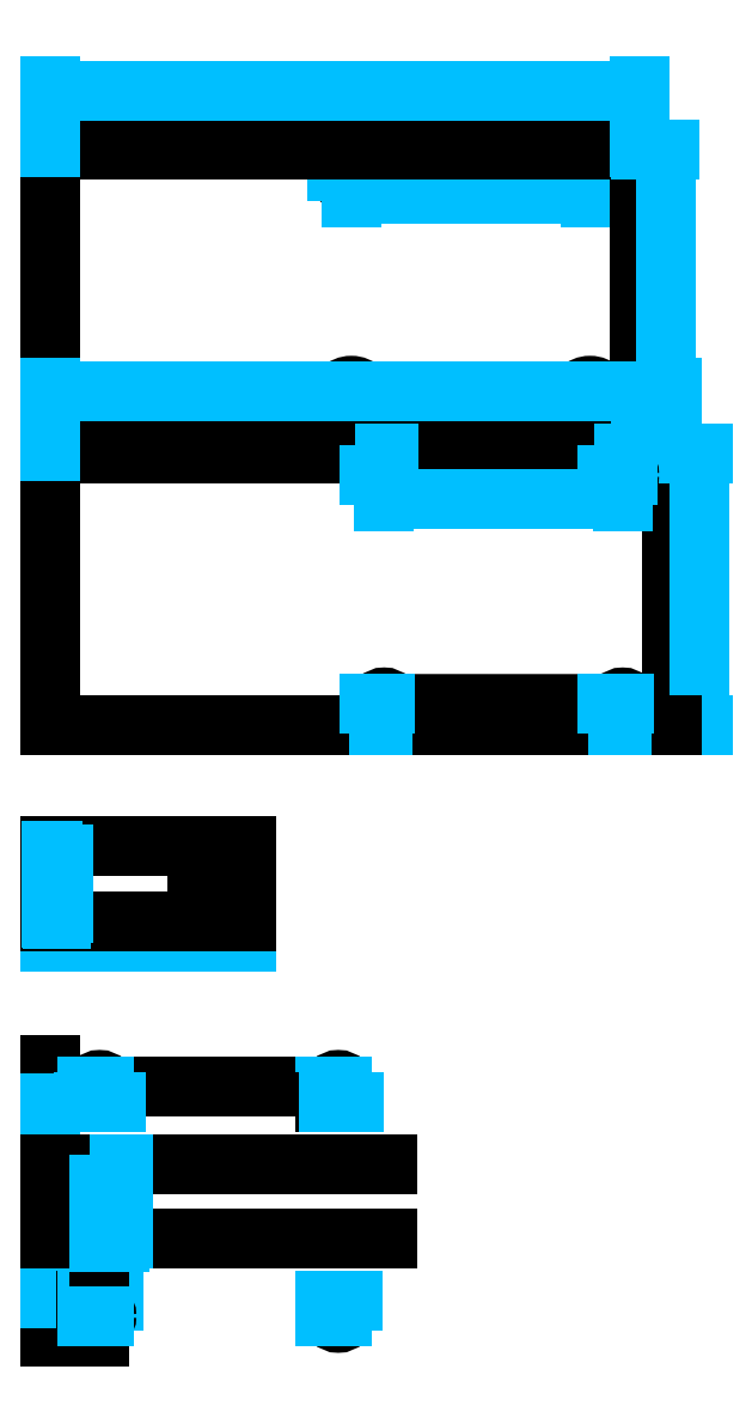
<metadata>
{"format":"dxf","ext":"dxf","renderer":"ezdxf+matplotlib","layout":"modelspace","background":"white","min_lineweight":24,"dpi":150}
</metadata>
<code>
0
SECTION
2
ENTITIES
0
LINE
8
Sketch 13
10
165
20
363
30
2
11
165
21
356.5
31
2
0
LINE
8
Sketch 13
10
180
20
363
30
2
11
0
21
363
31
2
0
LINE
8
Sketch 13
10
165
20
356.5
30
2
11
92
21
356.5
31
2
0
LINE
8
Sketch 13
10
92
20
356.5
30
2
11
92
21
363
31
2
0
LINE
8
Sketch 13
10
165
20
280
30
2
11
165
21
286.5
31
2
0
LINE
8
Sketch 13
10
8.33e-14
20
280
30
2
11
180
21
280
31
2
0
LINE
8
Sketch 13
10
165
20
286.5
30
2
11
92
21
286.5
31
2
0
LINE
8
Sketch 13
10
92
20
286.5
30
2
11
92
21
280
31
2
0
CIRCLE
8
Sketch 13
10
165
20
356.5
30
2
40
2
0
CIRCLE
8
Sketch 13
10
92
20
356.5
30
2
40
2
0
CIRCLE
8
Sketch 13
10
92
20
356.5
30
2
40
4.25
0
CIRCLE
8
Sketch 13
10
165
20
356.5
30
2
40
4.25
0
CIRCLE
8
Sketch 13
10
92
20
286.5
30
2
40
2
0
CIRCLE
8
Sketch 13
10
165
20
286.5
30
2
40
2
0
CIRCLE
8
Sketch 13
10
165
20
286.5
30
2
40
4.25
0
CIRCLE
8
Sketch 13
10
92
20
286.5
30
2
40
4.25
0
DIMENSION
8
Dimensions
280
     0
2
*D1
10
164.3
20
286.5
30
2
11
164.3
21
283.2
31
2
70
   161
71
     5
42
6.5
73
     0
74
     0
75
     0
3
ISO-25
13
165
23
280
33
2
14
165
24
286.5
34
2
0
DIMENSION
8
Dimensions
280
     0
2
*D2
10
92
20
349.2
30
2
11
128.5
21
349.2
31
2
70
   161
71
     5
42
73
73
     0
74
     0
75
     0
3
ISO-25
13
165
23
356.5
33
2
14
92
24
356.5
34
2
0
DIMENSION
8
Dimensions
280
     0
2
*D3
10
92
20
279.2
30
2
11
128.5
21
279.2
31
2
70
   161
71
     5
42
73
73
     0
74
     0
75
     0
3
ISO-25
13
165
23
286.5
33
2
14
92
24
286.5
34
2
0
DIMENSION
8
Dimensions
280
     0
2
*D4
10
165.7
20
356.5
30
2
11
165.7
21
359.8
31
2
70
   161
71
     5
42
6.5
73
     0
74
     0
75
     0
3
ISO-25
13
165
23
363
33
2
14
165
24
356.5
34
2
0
DIMENSION
8
Dimensions
280
     0
2
*D5
10
160.8
20
286.5
30
2
11
163.6
21
286.5
31
2
70
   163
71
     5
42
8.5
73
     0
74
     0
75
     0
3
ISO-25
15
169.2
25
286.5
35
2
40
0
0
DIMENSION
8
Dimensions
280
     0
2
*D6
10
163
20
286.5
30
2
11
162.4
21
286.5
31
2
70
   163
71
     5
42
4
73
     0
74
     0
75
     0
3
ISO-25
15
167
25
286.5
35
2
40
0
0
DIMENSION
8
Dimensions
280
     0
2
*D7
10
90
20
286.5
30
2
11
89.36
21
286.5
31
2
70
   163
71
     5
42
4
73
     0
74
     0
75
     0
3
ISO-25
15
94
25
286.5
35
2
40
0
0
DIMENSION
8
Dimensions
280
     0
2
*D8
10
87.75
20
286.5
30
2
11
90.57
21
286.5
31
2
70
   163
71
     5
42
8.5
73
     0
74
     0
75
     0
3
ISO-25
15
96.25
25
286.5
35
2
40
0
0
DIMENSION
8
Dimensions
280
     0
2
*D9
10
160.8
20
356.5
30
2
11
163.6
21
356.5
31
2
70
   163
71
     5
42
8.5
73
     0
74
     0
75
     0
3
ISO-25
15
169.2
25
356.5
35
2
40
0
0
DIMENSION
8
Dimensions
280
     0
2
*D10
10
87.75
20
356.5
30
2
11
90.57
21
356.5
31
2
70
   163
71
     5
42
8.5
73
     0
74
     0
75
     0
3
ISO-25
15
96.25
25
356.5
35
2
40
0
0
DIMENSION
8
Dimensions
280
     0
2
*D11
10
90
20
356.5
30
2
11
89.36
21
356.5
31
2
70
   163
71
     5
42
4
73
     0
74
     0
75
     0
3
ISO-25
15
94
25
356.5
35
2
40
0
0
DIMENSION
8
Dimensions
280
     0
2
*D12
10
163
20
356.5
30
2
11
162.4
21
356.5
31
2
70
   163
71
     5
42
4
73
     0
74
     0
75
     0
3
ISO-25
15
167
25
356.5
35
2
40
0
0
LINE
8
Main Frame Sketch
10
0
20
11
30
2.001
11
0
21
30
31
2.006
210
-1
220
0
230
0
0
LINE
8
Main Frame Sketch
10
0
20
21
30
12
11
0
21
0
31
12
210
-1
220
0
230
0
0
LINE
8
Main Frame Sketch
10
0
20
30
30
3.006
11
0
21
53
31
3.006
210
-1
220
0
230
0
0
LINE
8
Main Frame Sketch
10
0
20
53
30
2.006
11
0
21
72
31
2.021
210
-1
220
0
230
0
0
LINE
8
Main Frame Sketch
10
0
20
83
30
0
11
0
21
83
31
12
210
-1
220
0
230
0
0
LINE
8
Main Frame Sketch
10
0
20
4e-16
30
12
11
0
21
4e-16
31
-5.503e-05
210
-1
220
0
230
0
0
LINE
8
Main Frame Sketch
10
0
20
30
30
2.006
11
0
21
30
31
3.006
210
-1
220
0
230
0
0
LINE
8
Main Frame Sketch
10
0
20
11
30
9
11
0
21
21
31
9
210
-1
220
0
230
0
0
LINE
8
Main Frame Sketch
10
0
20
53
30
3.006
11
0
21
53
31
2.006
210
-1
220
0
230
0
0
LINE
8
Main Frame Sketch
10
0
20
62
30
12
11
0
21
62
31
9
210
-1
220
0
230
0
0
LINE
8
Main Frame Sketch
10
0
20
21
30
9
11
0
21
21
31
12
210
-1
220
0
230
0
0
LINE
8
Main Frame Sketch
10
0
20
11
30
2.001
11
0
21
11
31
9
210
-1
220
0
230
0
0
LINE
8
Main Frame Sketch
10
0
20
72
30
9
11
0
21
62
31
9
210
-1
220
0
230
0
0
LINE
8
Main Frame Sketch
10
0
20
72
30
2.021
11
0
21
72
31
9
210
-1
220
0
230
0
0
LINE
8
Main Frame Sketch
10
0
20
83
30
12
11
0
21
62
31
12
210
-1
220
0
230
0
0
LINE
8
Main Frame Sketch
10
0
20
83
30
0
11
0
21
0
31
0
210
-1
220
0
230
0
0
DIMENSION
8
Dimensions
280
     0
2
*D13
10
0
20
30
30
0.1057
11
-20.5
21
0.1031
31
0
70
   161
71
     5
42
19
73
     0
74
     0
75
     0
210
-1
220
0
230
0
3
ISO-25
13
0
23
11
33
2.001
14
0
24
30
34
2.006
0
DIMENSION
8
Dimensions
280
     0
2
*D14
10
0
20
72
30
0.1213
11
-62.5
21
0.1135
31
0
70
   161
71
     5
42
19
73
     0
74
     0
75
     0
210
-1
220
0
230
0
3
ISO-25
13
0
23
53
33
2.006
14
0
24
72
34
2.021
0
LINE
8
Sketch 10
10
10.99
20
11
30
4.968
11
10.99
21
11
31
8.968
210
0
220
1
230
0
0
LINE
8
Sketch 10
10
18.99
20
11
30
8.968
11
18.99
21
11
31
4.968
210
0
220
1
230
0
0
LINE
8
Sketch 10
10
18.99
20
11
30
4.968
11
10.99
21
11
31
4.968
210
0
220
1
230
0
0
LINE
8
Sketch 10
10
10.99
20
11
30
8.968
11
18.99
21
11
31
8.968
210
0
220
1
230
0
0
DIMENSION
8
Dimensions
280
     0
2
*D15
10
18.99
20
11
30
4.168
11
-14.99
21
4.168
31
11
70
   161
71
     5
42
8
73
     0
74
     0
75
     0
210
0
220
1
230
0
3
ISO-25
13
10.99
23
11
33
4.968
14
18.99
24
11
34
4.968
0
DIMENSION
8
Dimensions
280
     0
2
*D16
10
19.39
20
11
30
8.968
11
-19.39
21
6.968
31
11
70
   161
71
     5
42
4
73
     0
74
     0
75
     0
210
0
220
1
230
0
3
ISO-25
13
18.99
23
11
33
4.968
14
18.99
24
11
34
8.968
0
LINE
8
Sketch 05
10
15
20
76.5
30
12
11
88
21
76.5
31
12
0
LINE
8
Sketch 05
10
15
20
6.5
30
12
11
15
21
0
31
12
0
LINE
8
Sketch 05
10
15
20
11
30
12
11
15
21
6.5
31
12
0
CIRCLE
8
Sketch 05
10
88
20
6.5
30
12
40
2.125
0
CIRCLE
8
Sketch 05
10
15
20
6.5
30
12
40
2.125
0
CIRCLE
8
Sketch 05
10
15
20
76.5
30
12
40
2.125
0
CIRCLE
8
Sketch 05
10
88
20
76.5
30
12
40
2.125
0
DIMENSION
8
Dimensions
280
     0
2
*D17
10
85.88
20
6.5
30
12
11
86.17
21
6.5
31
12
70
   163
71
     5
42
4.25
73
     0
74
     0
75
     0
3
ISO-25
15
90.13
25
6.5
35
12
40
0
0
DIMENSION
8
Dimensions
280
     0
2
*D18
10
85.88
20
76.5
30
12
11
86.17
21
76.5
31
12
70
   163
71
     5
42
4.25
73
     0
74
     0
75
     0
3
ISO-25
15
90.13
25
76.5
35
12
40
0
0
DIMENSION
8
Dimensions
280
     0
2
*D19
10
12.88
20
76.5
30
12
11
13.17
21
76.5
31
12
70
   163
71
     5
42
4.25
73
     0
74
     0
75
     0
3
ISO-25
15
17.12
25
76.5
35
12
40
0
0
DIMENSION
8
Dimensions
280
     0
2
*D20
10
12.88
20
6.5
30
12
11
13.17
21
6.5
31
12
70
   163
71
     5
42
4.25
73
     0
74
     0
75
     0
3
ISO-25
15
17.12
25
6.5
35
12
40
0
0
LINE
8
Sketch 06
10
19.01
20
72
30
4.994
11
11.01
21
72
31
4.994
210
0
220
-1
230
0
0
LINE
8
Sketch 06
10
84
20
72
30
8.994
11
92
21
72
31
8.994
210
0
220
-1
230
0
0
LINE
8
Sketch 06
10
84
20
72
30
4.994
11
84
21
72
31
8.994
210
0
220
-1
230
0
0
LINE
8
Sketch 06
10
11.01
20
72
30
8.994
11
19.01
21
72
31
8.994
210
0
220
-1
230
0
0
LINE
8
Sketch 06
10
92
20
72
30
4.994
11
84
21
72
31
4.994
210
0
220
-1
230
0
0
LINE
8
Sketch 06
10
19.01
20
72
30
8.994
11
19.01
21
72
31
4.994
210
0
220
-1
230
0
0
LINE
8
Sketch 06
10
11.01
20
72
30
4.994
11
11.01
21
72
31
8.994
210
0
220
-1
230
0
0
LINE
8
Sketch 06
10
92
20
72
30
8.994
11
92
21
72
31
4.994
210
0
220
-1
230
0
0
DIMENSION
8
Dimensions
280
     0
2
*D21
10
19.41
20
72
30
4.994
11
19.41
21
6.994
31
-72
70
   161
71
     5
42
4
73
     0
74
     0
75
     0
210
0
220
-1
230
0
3
ISO-25
13
19.01
23
72
33
8.994
14
19.01
24
72
34
4.994
0
DIMENSION
8
Dimensions
280
     0
2
*D22
10
92.4
20
72
30
4.994
11
92.4
21
6.994
31
-72
70
   161
71
     5
42
4
73
     0
74
     0
75
     0
210
0
220
-1
230
0
3
ISO-25
13
92
23
72
33
8.994
14
92
24
72
34
4.994
0
DIMENSION
8
Dimensions
280
     0
2
*D23
10
11.01
20
72
30
4.194
11
15.01
21
4.194
31
-72
70
   161
71
     5
42
8
73
     0
74
     0
75
     0
210
0
220
-1
230
0
3
ISO-25
13
19.01
23
72
33
4.994
14
11.01
24
72
34
4.994
0
DIMENSION
8
Dimensions
280
     0
2
*D24
10
10.61
20
72
30
8.994
11
10.61
21
6.994
31
-72
70
   161
71
     5
42
4
73
     0
74
     0
75
     0
210
0
220
-1
230
0
3
ISO-25
13
11.01
23
72
33
4.994
14
11.01
24
72
34
8.994
0
DIMENSION
8
Dimensions
280
     0
2
*D25
10
84
20
72
30
4.194
11
88
21
4.194
31
-72
70
   161
71
     5
42
8
73
     0
74
     0
75
     0
210
0
220
-1
230
0
3
ISO-25
13
92
23
72
33
4.994
14
84
24
72
34
4.994
0
LINE
8
Sketch 09
10
83.99
20
11
30
4.975
11
91.99
21
11
31
4.975
210
0
220
1
230
0
0
LINE
8
Sketch 09
10
83.99
20
11
30
8.975
11
83.99
21
11
31
4.975
210
0
220
1
230
0
0
LINE
8
Sketch 09
10
91.99
20
11
30
4.975
11
91.99
21
11
31
8.975
210
0
220
1
230
0
0
LINE
8
Sketch 09
10
91.99
20
11
30
8.975
11
83.99
21
11
31
8.975
210
0
220
1
230
0
0
DIMENSION
8
Dimensions
280
     0
2
*D26
10
92.39
20
11
30
8.975
11
-92.39
21
6.975
31
11
70
   161
71
     5
42
4
73
     0
74
     0
75
     0
210
0
220
1
230
0
3
ISO-25
13
91.99
23
11
33
4.975
14
91.99
24
11
34
8.975
0
DIMENSION
8
Dimensions
280
     0
2
*D27
10
83.99
20
11
30
9.775
11
-87.99
21
9.775
31
11
70
   161
71
     5
42
8
73
     0
74
     0
75
     0
210
0
220
1
230
0
3
ISO-25
13
91.99
23
11
33
8.975
14
83.99
24
11
34
8.975
0
DIMENSION
8
Dimensions
280
     0
2
*D28
10
91.99
20
11
30
4.175
11
-87.99
21
4.175
31
11
70
   161
71
     5
42
8
73
     0
74
     0
75
     0
210
0
220
1
230
0
3
ISO-25
13
83.99
23
11
33
4.975
14
91.99
24
11
34
4.975
0
LINE
8
Sketch 11
10
15
20
53
30
3.006
11
21
21
53
31
3.006
0
LINE
8
Sketch 11
10
103
20
53
30
3.006
11
0
21
53
31
3.006
0
LINE
8
Sketch 11
10
21
20
47
30
3.006
11
15
21
47
31
3.006
0
LINE
8
Sketch 11
10
21
20
53
30
3.006
11
21
21
47
31
3.006
0
LINE
8
Sketch 11
10
15
20
47
30
3.006
11
15
21
53
31
3.006
0
LINE
8
Sketch 11
10
21
20
30
30
3.006
11
15
21
30
31
3.006
0
LINE
8
Sketch 11
10
0
20
30
30
3.006
11
103
21
30
31
3.006
0
LINE
8
Sketch 11
10
15
20
36
30
3.006
11
21
21
36
31
3.006
0
LINE
8
Sketch 11
10
15
20
30
30
3.006
11
15
21
36
31
3.006
0
LINE
8
Sketch 11
10
21
20
36
30
3.006
11
21
21
30
31
3.006
0
DIMENSION
8
Dimensions
280
     0
2
*D29
10
15
20
29.4
30
3.006
11
18
21
29.4
31
3.006
70
   161
71
     5
42
6
73
     0
74
     0
75
     0
3
ISO-25
13
21
23
30
33
3.006
14
15
24
30
34
3.006
0
DIMENSION
8
Dimensions
280
     0
2
*D30
10
21.6
20
30
30
3.006
11
21.6
21
33
31
3.006
70
   161
71
     5
42
6
73
     0
74
     0
75
     0
3
ISO-25
13
21
23
36
33
3.006
14
21
24
30
34
3.006
0
DIMENSION
8
Dimensions
280
     0
2
*D31
10
21.6
20
47
30
3.006
11
21.6
21
50
31
3.006
70
   161
71
     5
42
6
73
     0
74
     0
75
     0
3
ISO-25
13
21
23
53
33
3.006
14
21
24
47
34
3.006
0
DIMENSION
8
Dimensions
280
     0
2
*D32
10
15
20
46.4
30
3.006
11
18
21
46.4
31
3.006
70
   161
71
     5
42
6
73
     0
74
     0
75
     0
3
ISO-25
13
21
23
47
33
3.006
14
15
24
47
34
3.006
0
LINE
8
Sketch 04
10
0
20
150
30
0
11
60
21
150
31
0
0
LINE
8
Sketch 04
10
60
20
127
30
0
11
0
21
127
31
0
0
LINE
8
Sketch 04
10
60
20
150
30
0
11
60
21
127
31
0
0
LINE
8
Sketch 04
10
0
20
127
30
0
11
0
21
150
31
0
0
DIMENSION
8
Dimensions
280
     0
2
*D33
10
0
20
121
30
0
11
30
21
121
31
0
70
   161
71
     5
42
60
73
     0
74
     0
75
     0
3
ISO-25
13
60
23
127
33
0
14
0
24
127
34
0
0
LINE
8
Sketch 15
10
60
20
127
30
4
11
45
21
127
31
4
0
LINE
8
Sketch 15
10
0
20
127
30
4
11
60
21
127
31
4
0
LINE
8
Sketch 15
10
60
20
127
30
4
11
60
21
150
31
4
0
LINE
8
Sketch 15
10
45
20
150
30
4
11
60
21
150
31
4
0
LINE
8
Sketch 15
10
60
20
150
30
4
11
0
21
150
31
4
0
LINE
8
Sketch 15
10
45
20
127
30
4
11
45
21
150
31
4
0
LINE
8
Sketch 15
10
60
20
150
30
4
11
60
21
127
31
4
0
LINE
8
Sketch 14
10
2
20
147.5
30
4
11
2
21
129.5
31
4
0
LINE
8
Sketch 14
10
0.75
20
146.2
30
4
11
0.75
21
148.8
31
4
0
LINE
8
Sketch 14
10
3.25
20
128.2
30
4
11
0.75
21
128.2
31
4
0
LINE
8
Sketch 14
10
0.75
20
130.8
30
4
11
3.25
21
130.8
31
4
0
LINE
8
Sketch 14
10
0.75
20
128.2
30
4
11
0.75
21
130.8
31
4
0
LINE
8
Sketch 14
10
3.25
20
130.8
30
4
11
3.25
21
128.2
31
4
0
LINE
8
Sketch 14
10
3.25
20
148.8
30
4
11
3.25
21
146.2
31
4
0
LINE
8
Sketch 14
10
3.25
20
146.2
30
4
11
0.75
21
146.2
31
4
0
LINE
8
Sketch 14
10
0.75
20
148.8
30
4
11
3.25
21
148.8
31
4
0
DIMENSION
8
Dimensions
280
     0
2
*D34
10
3.25
20
131
30
4
11
2
21
131
31
4
70
   161
71
     5
42
2.5
73
     0
74
     0
75
     0
3
ISO-25
13
0.75
23
130.8
33
4
14
3.25
24
130.8
34
4
0
DIMENSION
8
Dimensions
280
     0
2
*D35
10
3.8
20
129.5
30
4
11
3.8
21
138.5
31
4
70
   161
71
     5
42
18
73
     0
74
     0
75
     0
3
ISO-25
13
2
23
147.5
33
4
14
2
24
129.5
34
4
0
DIMENSION
8
Dimensions
280
     0
2
*D36
10
0.5
20
130.8
30
4
11
0.5
21
129.5
31
4
70
   161
71
     5
42
2.5
73
     0
74
     0
75
     0
3
ISO-25
13
0.75
23
128.2
33
4
14
0.75
24
130.8
34
4
0
DIMENSION
8
Dimensions
280
     0
2
*D37
10
0.5
20
148.8
30
4
11
0.5
21
147.5
31
4
70
   161
71
     5
42
2.5
73
     0
74
     0
75
     0
3
ISO-25
13
0.75
23
146.2
33
4
14
0.75
24
148.8
34
4
0
DIMENSION
8
Dimensions
280
     0
2
*D38
10
0.75
20
128
30
4
11
2
21
128
31
4
70
   161
71
     5
42
2.5
73
     0
74
     0
75
     0
3
ISO-25
13
3.25
23
128.2
33
4
14
0.75
24
128.2
34
4
0
DIMENSION
8
Dimensions
280
     0
2
*D39
10
0.75
20
146
30
4
11
2
21
146
31
4
70
   161
71
     5
42
2.5
73
     0
74
     0
75
     0
3
ISO-25
13
3.25
23
146.2
33
4
14
0.75
24
146.2
34
4
0
LINE
8
Sketch 14 (2)
10
0
20
187
30
0
11
0
21
270
31
0
0
LINE
8
Sketch 14 (2)
10
190
20
187
30
0
11
0
21
187
31
0
0
LINE
8
Sketch 14 (2)
10
190
20
270
30
0
11
190
21
187
31
0
0
LINE
8
Sketch 14 (2)
10
0
20
270
30
0
11
190
21
270
31
0
0
LINE
8
Sketch 14 (2)
10
-5.2e-15
20
363
30
0
11
180
21
363
31
0
0
LINE
8
Sketch 14 (2)
10
180
20
280
30
0
11
0
21
280
31
0
0
LINE
8
Sketch 14 (2)
10
180
20
363
30
0
11
180
21
280
31
0
0
LINE
8
Sketch 14 (2)
10
-5.2e-15
20
280
30
0
11
-5.2e-15
21
363
31
0
0
DIMENSION
8
Dimensions
280
     0
2
*D40
10
188.3
20
280
30
0
11
188.3
21
321.5
31
0
70
   161
71
     5
42
83
73
     0
74
     0
75
     0
3
ISO-25
13
180
23
363
33
0
14
180
24
280
34
0
0
DIMENSION
8
Dimensions
280
     0
2
*D41
10
190
20
289
30
0
11
95
21
289
31
0
70
   161
71
     5
42
190
73
     0
74
     0
75
     0
3
ISO-25
13
0
23
270
33
0
14
190
24
270
34
0
0
DIMENSION
8
Dimensions
280
     0
2
*D42
10
180
20
381
30
0
11
90
21
381
31
0
70
   161
71
     5
42
180
73
     0
74
     0
75
     0
3
ISO-25
13
-5.2e-15
23
363
33
0
14
180
24
363
34
0
0
DIMENSION
8
Dimensions
280
     0
2
*D43
10
198.3
20
187
30
0
11
198.3
21
228.5
31
0
70
   161
71
     5
42
83
73
     0
74
     0
75
     0
3
ISO-25
13
190
23
270
33
0
14
190
24
187
34
0
0
LINE
8
Sketch 15 (2)
10
175
20
263.5
30
3
11
102
21
263.5
31
3
0
LINE
8
Sketch 15 (2)
10
175
20
193.5
30
3
11
102
21
193.5
31
3
0
LINE
8
Sketch 15 (2)
10
102
20
270
30
3
11
102
21
263.5
31
3
0
LINE
8
Sketch 15 (2)
10
175
20
270
30
3
11
175
21
263.5
31
3
0
LINE
8
Sketch 15 (2)
10
102
20
187
30
3
11
102
21
193.5
31
3
0
LINE
8
Sketch 15 (2)
10
0
20
187
30
3
11
190
21
187
31
3
0
LINE
8
Sketch 15 (2)
10
175
20
187
30
3
11
175
21
193.5
31
3
0
CIRCLE
8
Sketch 15 (2)
10
175
20
263.5
30
3
40
2
0
CIRCLE
8
Sketch 15 (2)
10
175
20
193.5
30
3
40
2
0
CIRCLE
8
Sketch 15 (2)
10
102
20
263.5
30
3
40
2
0
CIRCLE
8
Sketch 15 (2)
10
102
20
193.5
30
3
40
2
0
DIMENSION
8
Dimensions
280
     0
2
*D44
10
102
20
256.2
30
3
11
138.5
21
256.2
31
3
70
   161
71
     5
42
73
73
     0
74
     0
75
     0
3
ISO-25
13
175
23
263.5
33
3
14
102
24
263.5
34
3
0
DIMENSION
8
Dimensions
280
     0
2
*D45
10
175.7
20
263.5
30
3
11
175.7
21
266.8
31
3
70
   161
71
     5
42
6.5
73
     0
74
     0
75
     0
3
ISO-25
13
175
23
270
33
3
14
175
24
263.5
34
3
0
DIMENSION
8
Dimensions
280
     0
2
*D46
10
174.3
20
193.5
30
3
11
174.3
21
190.2
31
3
70
   161
71
     5
42
6.5
73
     0
74
     0
75
     0
3
ISO-25
13
175
23
187
33
3
14
175
24
193.5
34
3
0
DIMENSION
8
Dimensions
280
     0
2
*D47
10
102.7
20
263.5
30
3
11
102.7
21
266.8
31
3
70
   161
71
     5
42
6.5
73
     0
74
     0
75
     0
3
ISO-25
13
102
23
270
33
3
14
102
24
263.5
34
3
0
DIMENSION
8
Dimensions
280
     0
2
*D48
10
101.4
20
193.5
30
3
11
101.4
21
190.3
31
3
70
   161
71
     5
42
6.5
73
     0
74
     0
75
     0
3
ISO-25
13
102
23
187
33
3
14
102
24
193.5
34
3
0
DIMENSION
8
Dimensions
280
     0
2
*D49
10
173
20
263.5
30
3
11
172.1
21
263.5
31
3
70
   163
71
     5
42
4
73
     0
74
     0
75
     0
3
ISO-25
15
177
25
263.5
35
3
40
0
0
DIMENSION
8
Dimensions
280
     0
2
*D50
10
100
20
263.5
30
3
11
99.11
21
263.5
31
3
70
   163
71
     5
42
4
73
     0
74
     0
75
     0
3
ISO-25
15
104
25
263.5
35
3
40
0
0
DIMENSION
8
Dimensions
280
     0
2
*D51
10
173
20
193.5
30
3
11
172.1
21
193.5
31
3
70
   163
71
     5
42
4
73
     0
74
     0
75
     0
3
ISO-25
15
177
25
193.5
35
3
40
0
0
DIMENSION
8
Dimensions
280
     0
2
*D52
10
100
20
193.5
30
3
11
99.13
21
193.5
31
3
70
   163
71
     5
42
4
73
     0
74
     0
75
     0
3
ISO-25
15
104
25
193.5
35
3
40
0
0
ENDSEC
0
EOF

</code>
